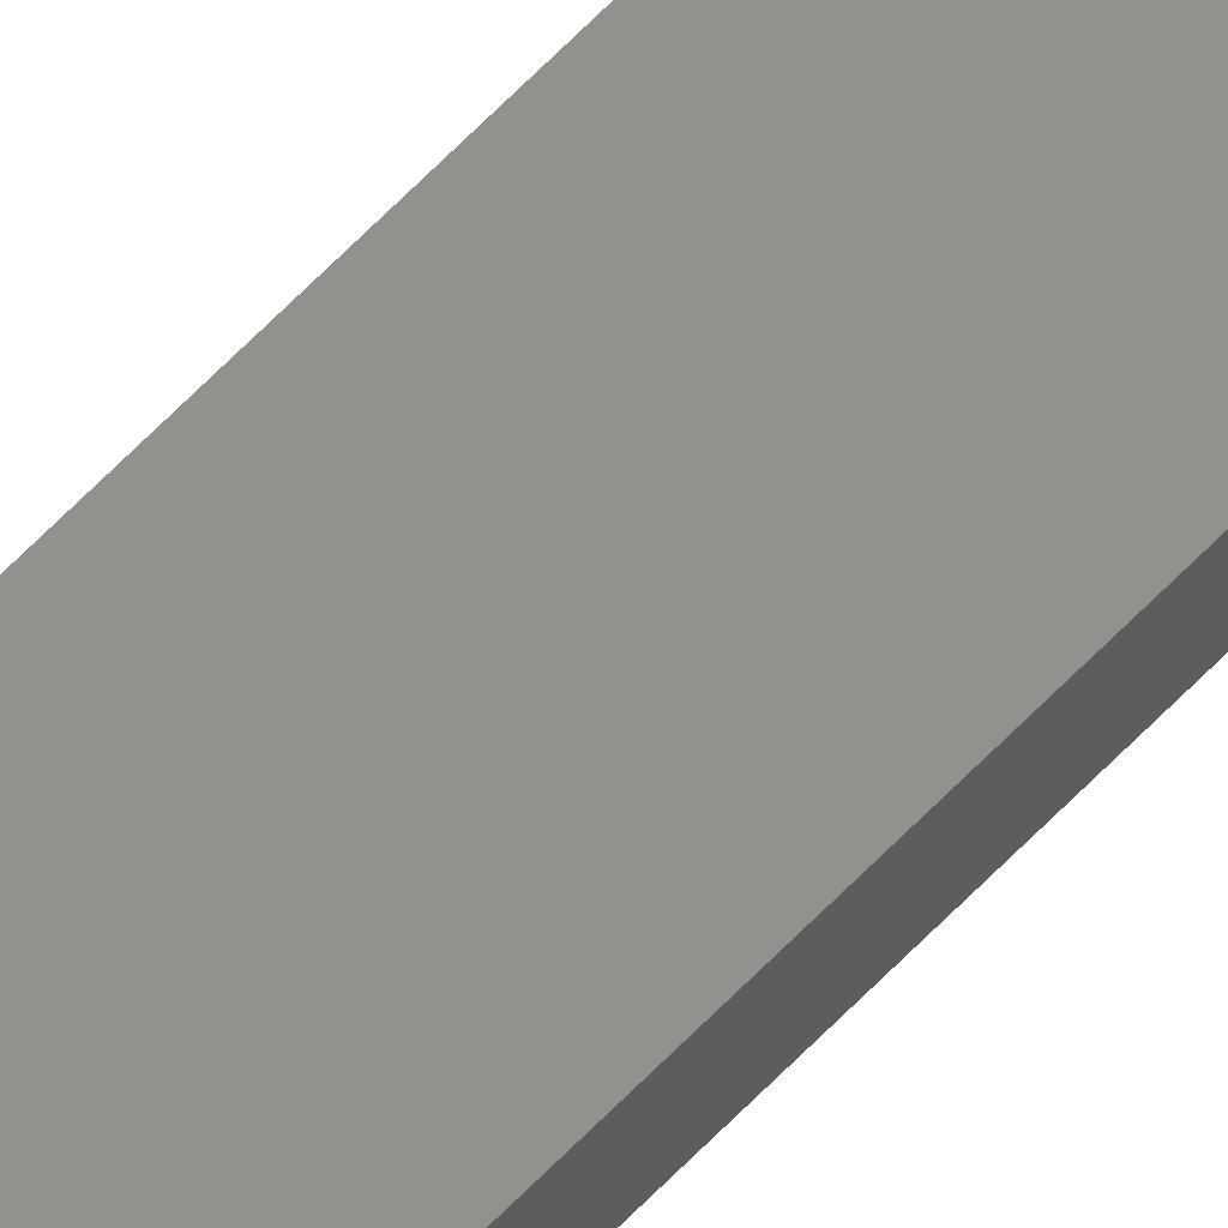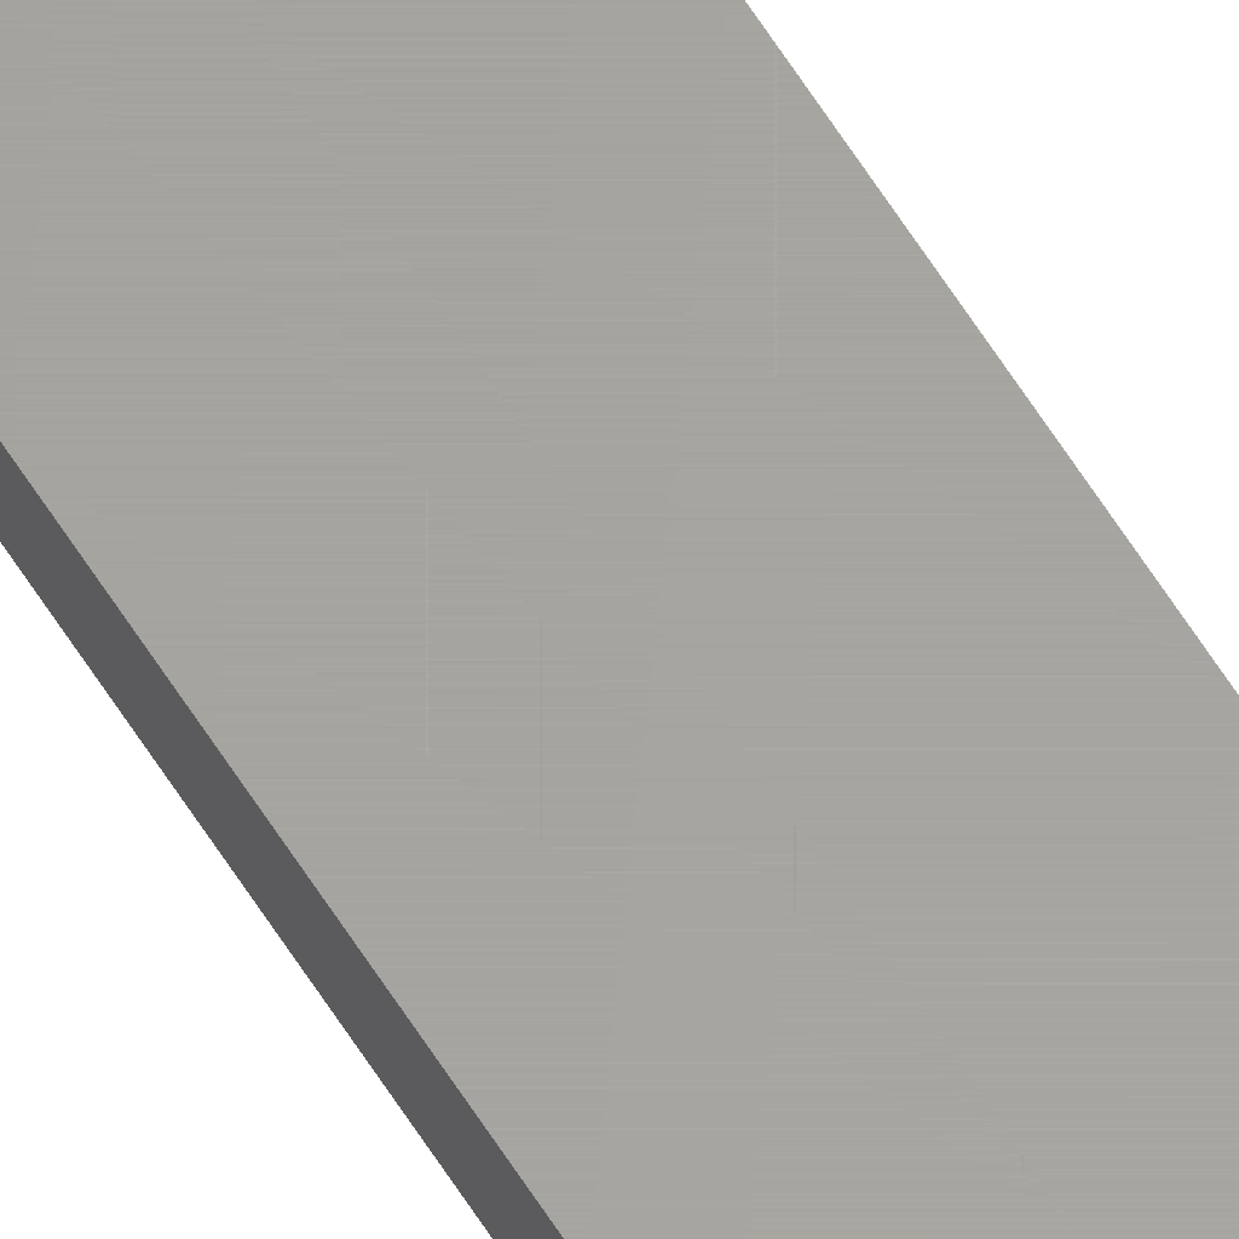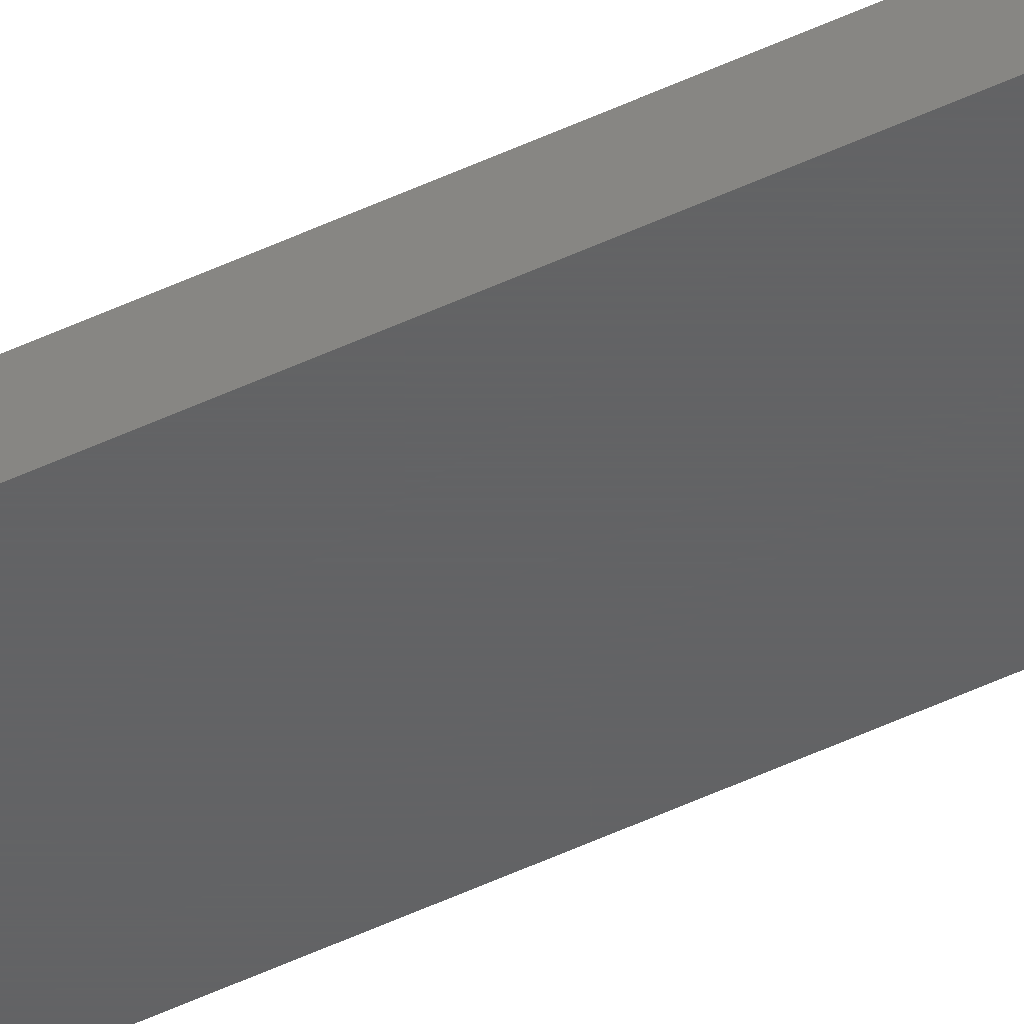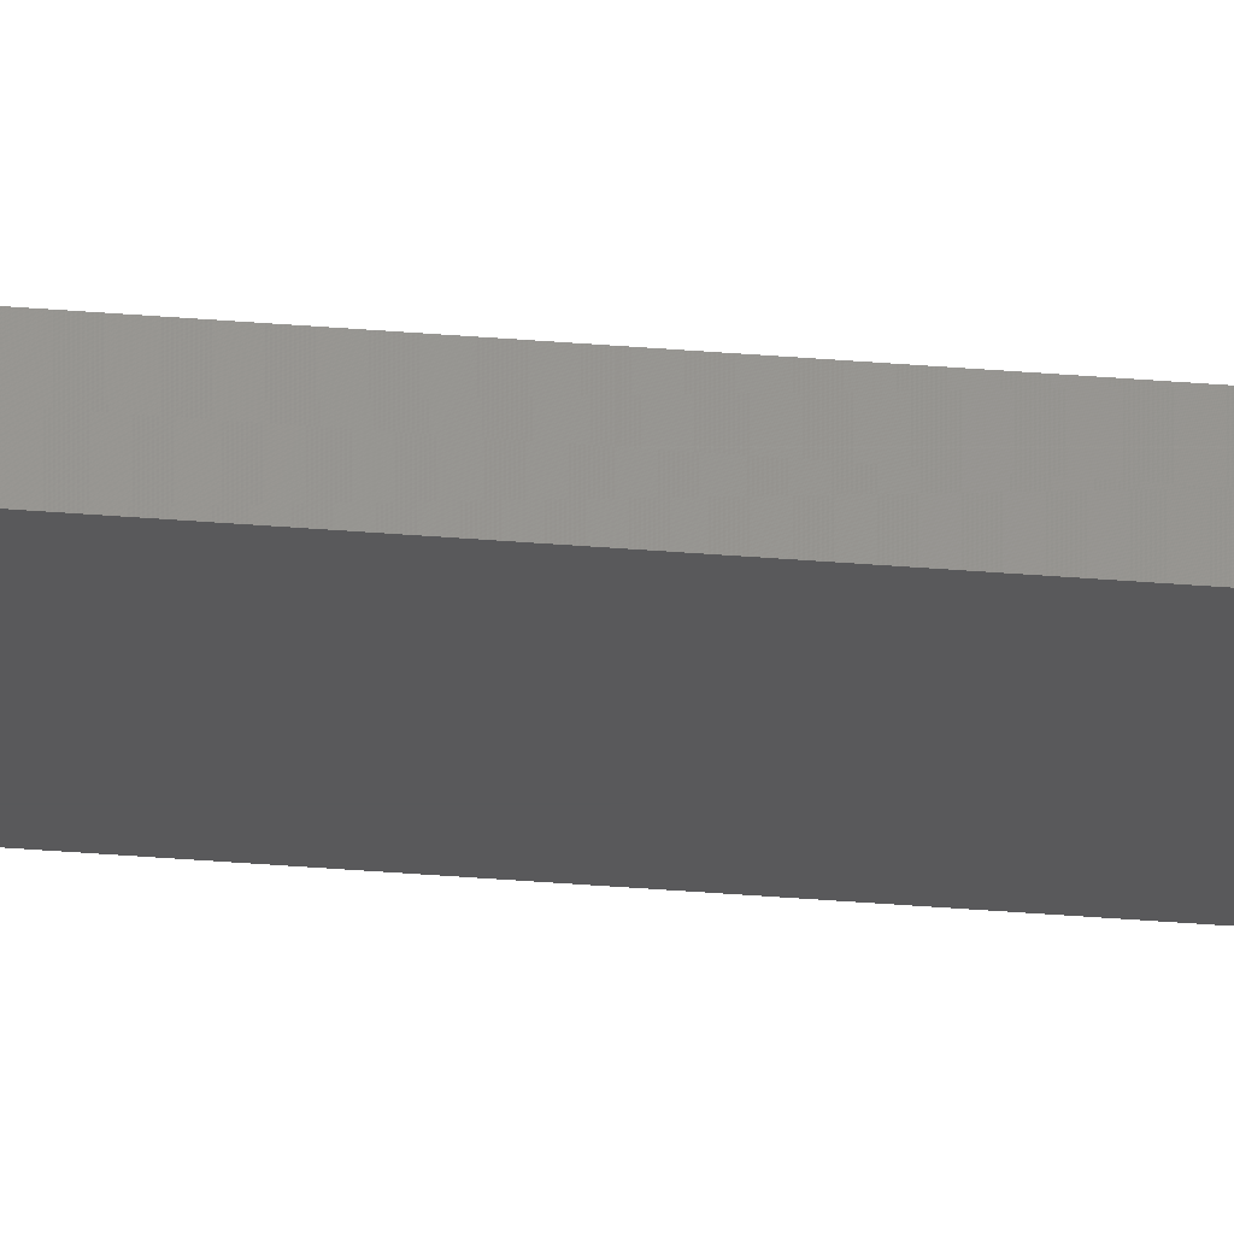
<metadata>
{"format":"stl","ext":"stl","renderer":"f3d","projection":"perspective","resolution":1024,"background":"white","views":[{"elev":55.1,"azim":-138.9,"up":"+Y"},{"elev":62.3,"azim":-32.1,"up":"+Y"},{"elev":-44.2,"azim":-60.2,"up":"+Y"},{"elev":-22.0,"azim":80.3,"up":"+Y"}]}
</metadata>
<code>
# stl→obj: 8 verts, 12 faces
v -3.89 2.27 200
v -3.89 2.27 0
v -3.89 2.89 200
v -3.89 2.89 0
v -6.43 2.27 200
v -6.43 2.27 0
v -6.43 2.89 200
v -6.43 2.89 0
f 1 2 3
f 3 2 4
f 5 6 1
f 1 6 2
f 7 8 5
f 5 8 6
f 3 4 7
f 7 4 8
f 3 7 1
f 1 7 5
f 8 4 6
f 6 4 2

</code>
